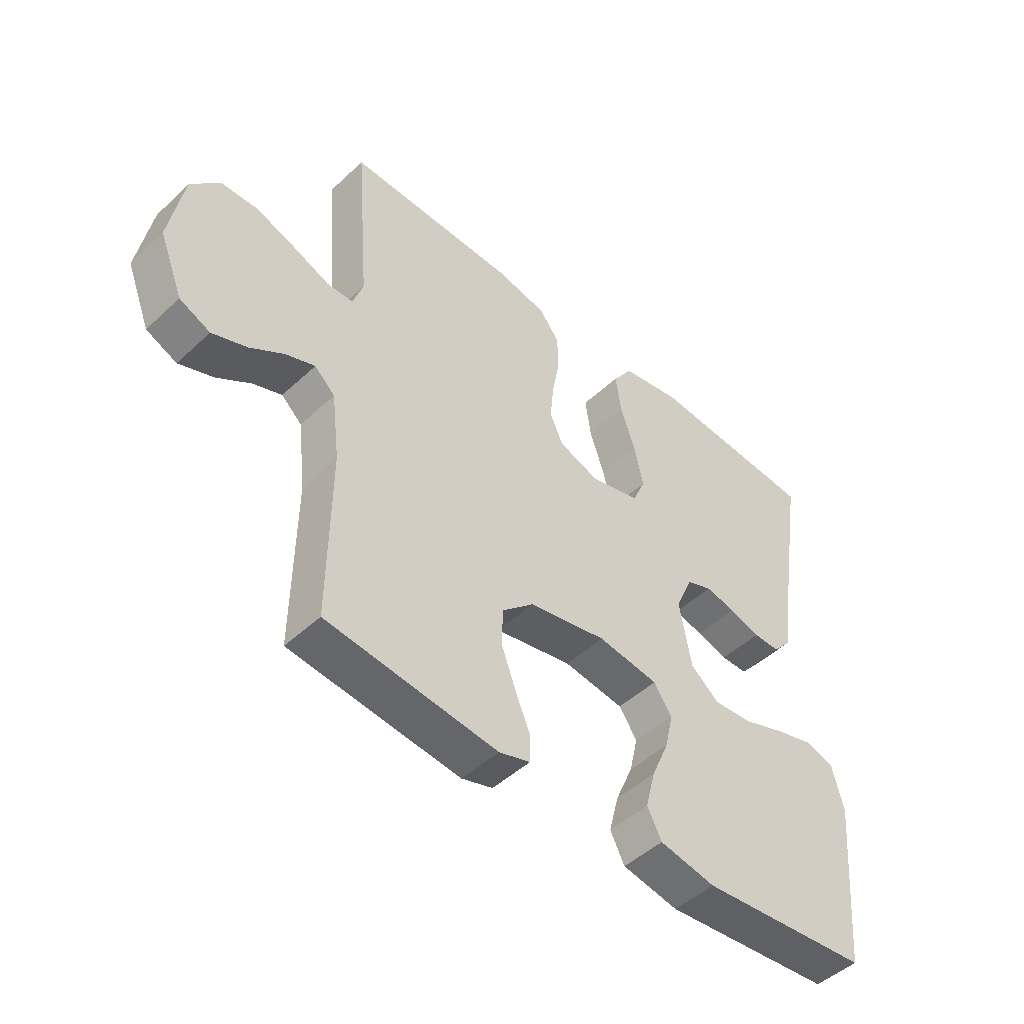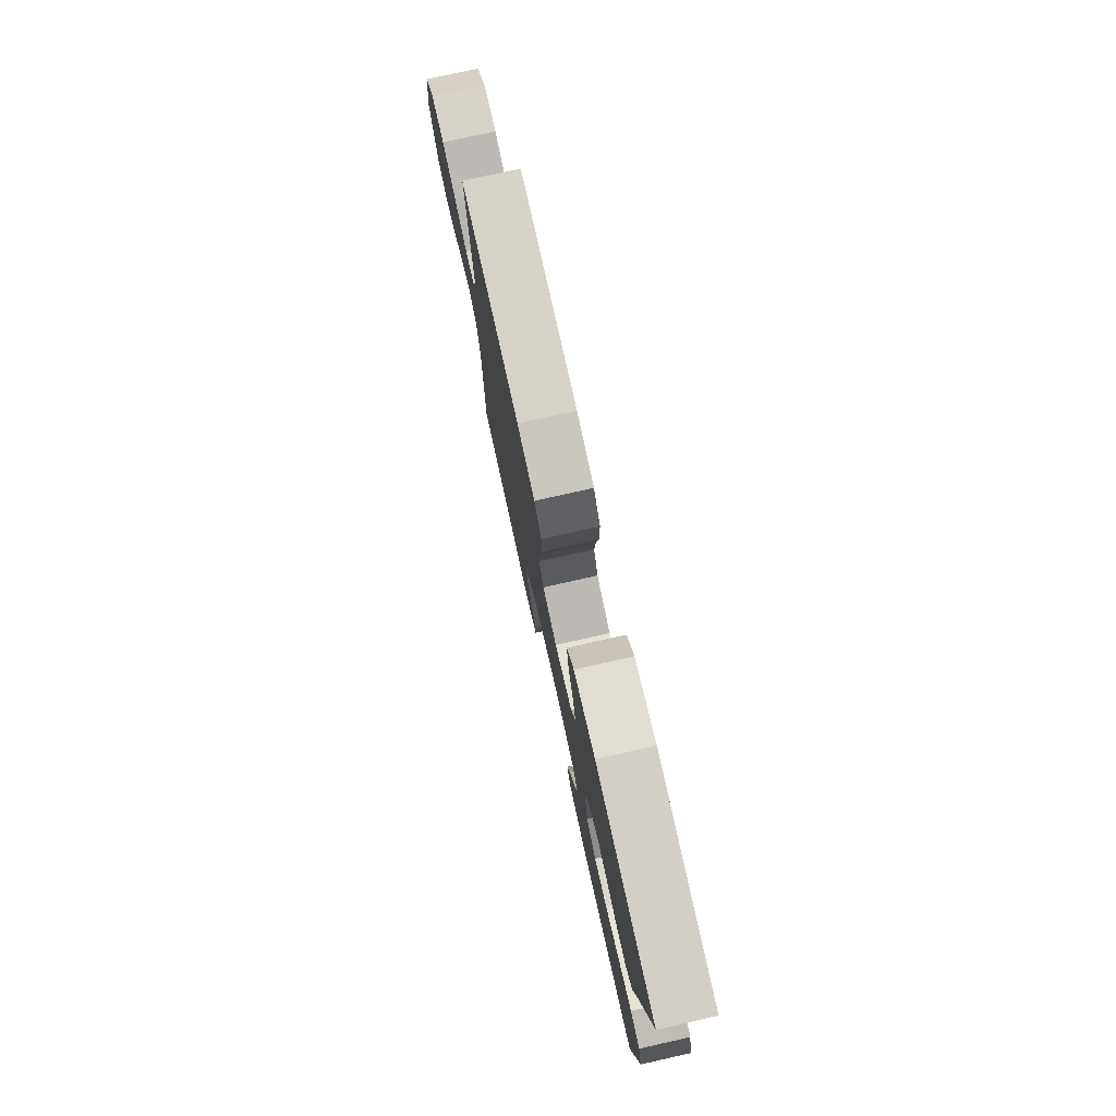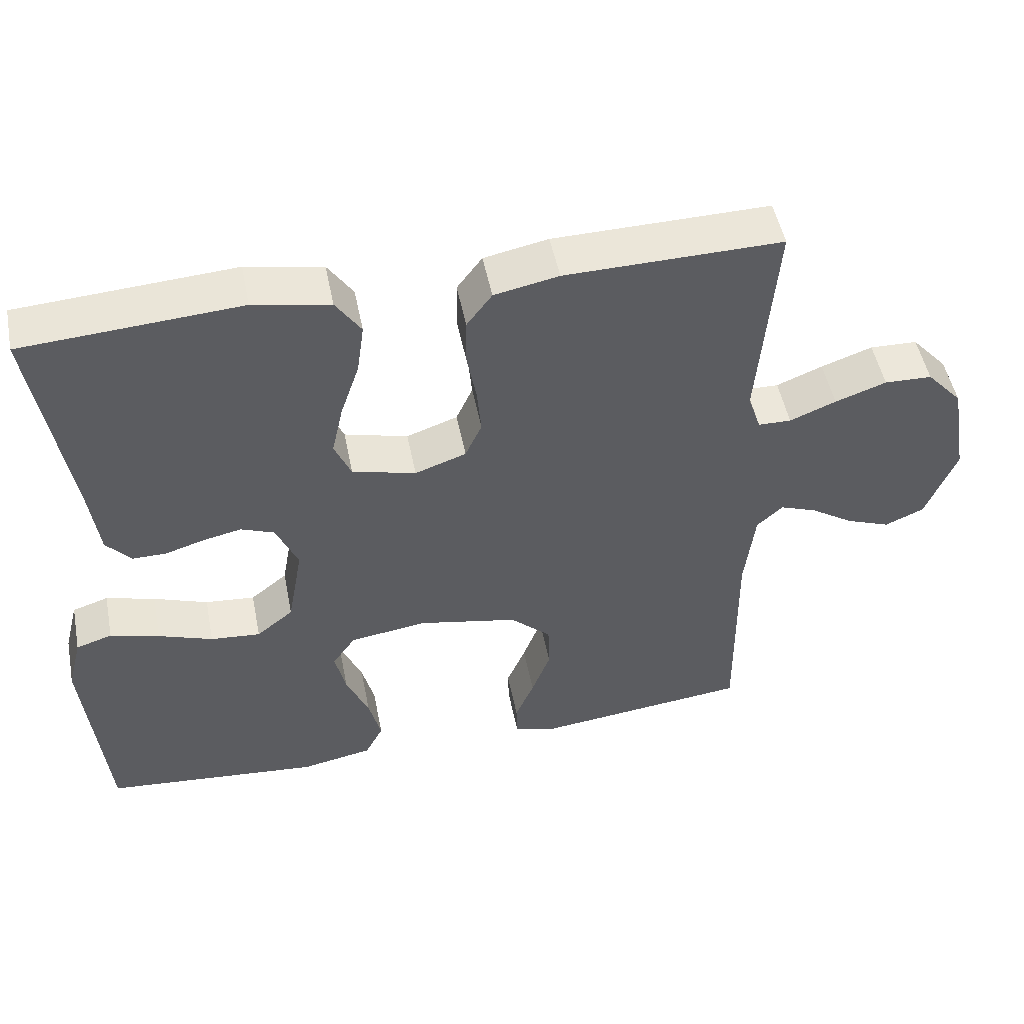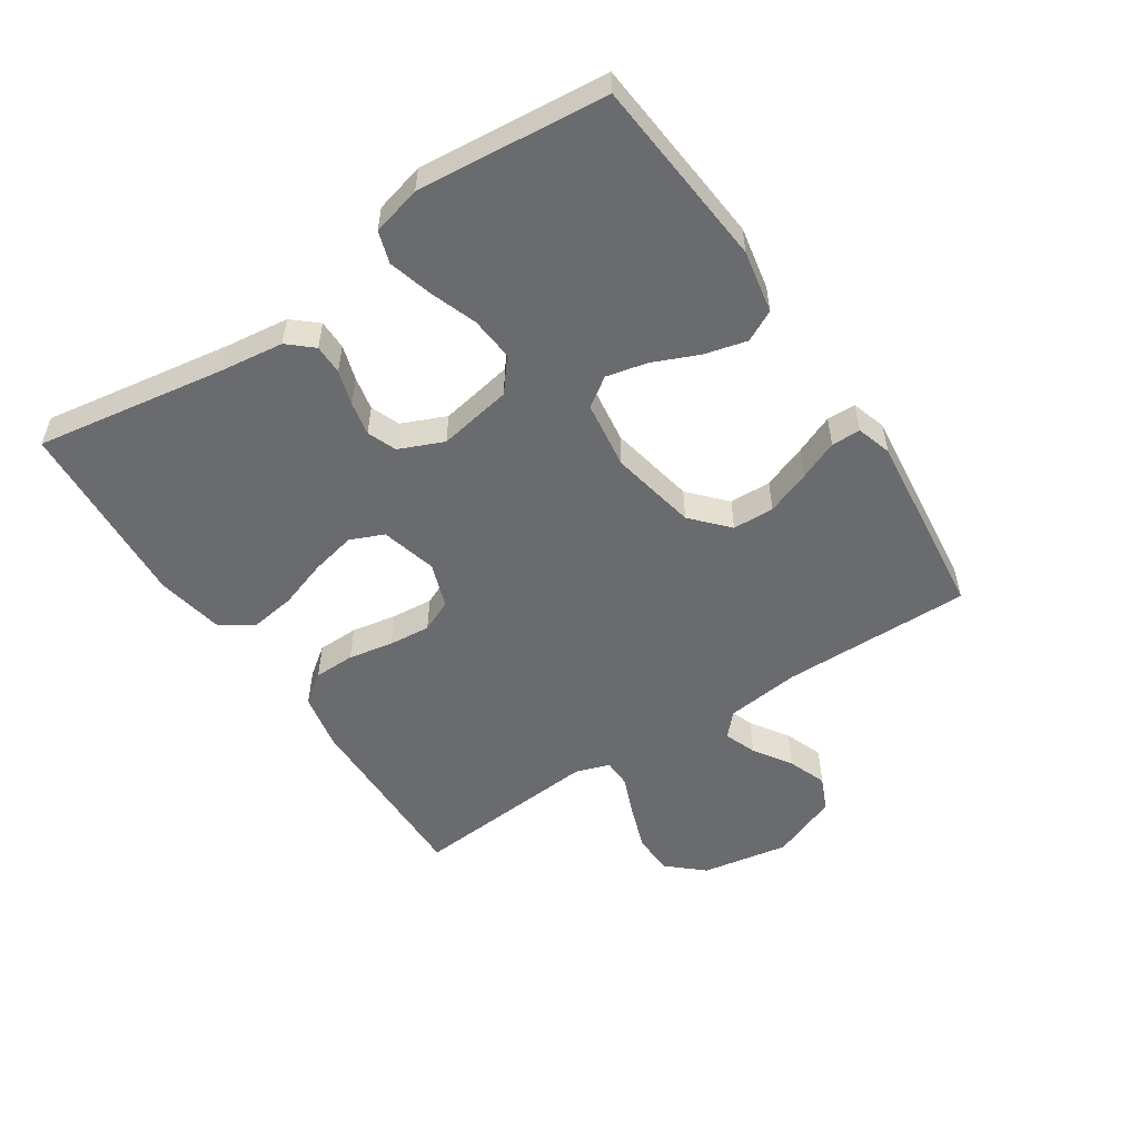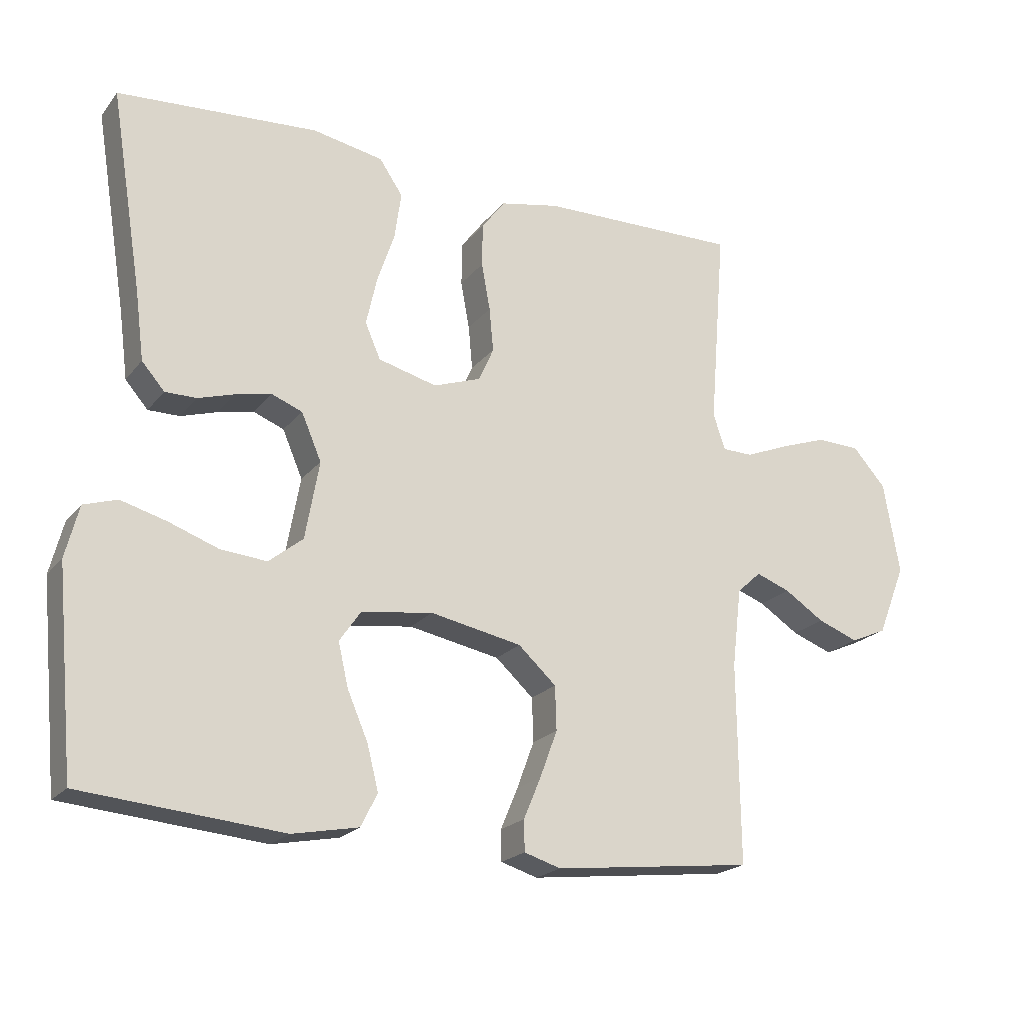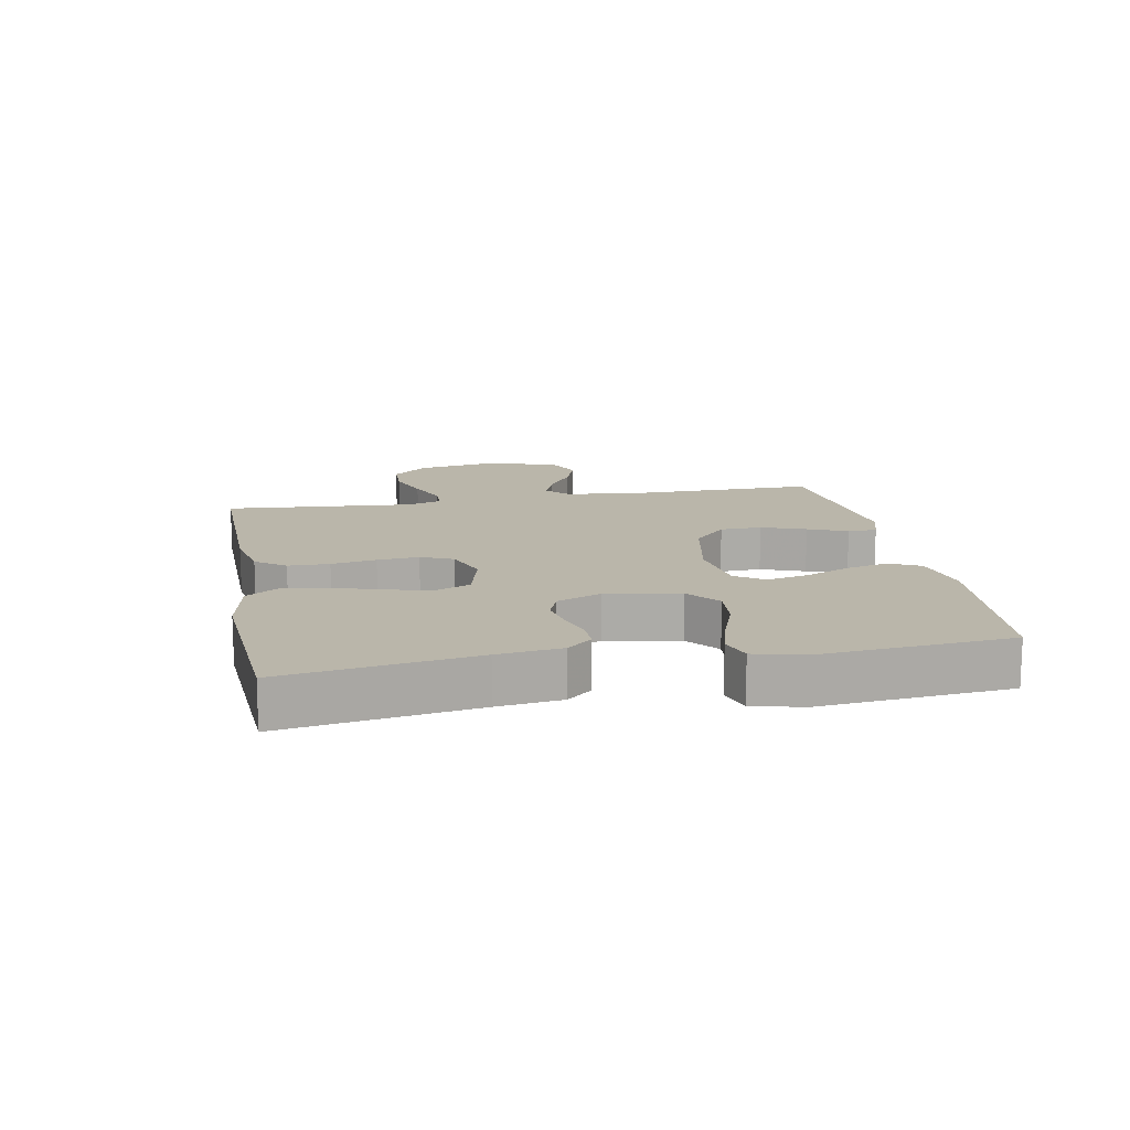
<metadata>
{"format":"obj","ext":"obj","renderer":"f3d","projection":"perspective","resolution":1024,"background":"white","views":[{"elev":-48.0,"azim":-43.8,"up":"+Z"},{"elev":77.6,"azim":77.4,"up":"+Z"},{"elev":50.2,"azim":168.8,"up":"+Z"},{"elev":-53.3,"azim":123.5,"up":"+Y"},{"elev":-20.8,"azim":152.7,"up":"+Z"},{"elev":13.8,"azim":79.4,"up":"+Y"}]}
</metadata>
<code>
v 0.5 0.07 -0.5
v 0.2 0.07 -0.527
v 0.101 0.07 -0.508
v 0.076 0.07 -0.459
v 0.093 0.07 -0.392
v 0.124 0.07 -0.32
v 0.139 0.07 -0.255
v 0.107 0.07 -0.209
v 0 0.07 -0.194
v -0.137 0.07 -0.221
v -0.194 0.07 -0.273
v -0.196 0.07 -0.339
v -0.17 0.07 -0.409
v -0.144 0.07 -0.471
v -0.145 0.07 -0.517
v -0.2 0.07 -0.534
v -0.5 0.07 -0.5
v -0.497 0.07 -0.2
v -0.511 0.07 -0.082
v -0.547 0.07 -0.049
v -0.598 0.07 -0.068
v -0.658 0.07 -0.107
v -0.719 0.07 -0.13
v -0.773 0.07 -0.106
v -0.815 0.07 0
v -0.791 0.07 0.138
v -0.741 0.07 0.194
v -0.675 0.07 0.196
v -0.604 0.07 0.171
v -0.54 0.07 0.145
v -0.494 0.07 0.146
v -0.476 0.07 0.2
v -0.5 0.07 0.5
v -0.2 0.07 0.495
v -0.111 0.07 0.477
v -0.076 0.07 0.43
v -0.075 0.07 0.365
v -0.088 0.07 0.294
v -0.094 0.07 0.228
v -0.071 0.07 0.177
v 0 0.07 0.152
v 0.088 0.07 0.175
v 0.111 0.07 0.228
v 0.095 0.07 0.3
v 0.069 0.07 0.377
v 0.059 0.07 0.448
v 0.094 0.07 0.5
v 0.2 0.07 0.52
v 0.5 0.07 0.5
v 0.452 0.07 0.2
v 0.439 0.07 0.099
v 0.405 0.07 0.06
v 0.358 0.07 0.06
v 0.303 0.07 0.077
v 0.25 0.07 0.088
v 0.204 0.07 0.07
v 0.174 0.07 0
v 0.195 0.07 -0.117
v 0.246 0.07 -0.158
v 0.315 0.07 -0.152
v 0.39 0.07 -0.125
v 0.458 0.07 -0.106
v 0.508 0.07 -0.122
v 0.528 0.07 -0.2
v 0.5 0 -0.5
v 0.2 0 -0.527
v 0.101 0 -0.508
v 0.076 0 -0.459
v 0.093 0 -0.392
v 0.124 0 -0.32
v 0.139 0 -0.255
v 0.107 0 -0.209
v 0 0 -0.194
v -0.137 0 -0.221
v -0.194 0 -0.273
v -0.196 0 -0.339
v -0.17 0 -0.409
v -0.144 0 -0.471
v -0.145 0 -0.517
v -0.2 0 -0.534
v -0.5 0 -0.5
v -0.497 0 -0.2
v -0.511 0 -0.082
v -0.547 0 -0.049
v -0.598 0 -0.068
v -0.658 0 -0.107
v -0.719 0 -0.13
v -0.773 0 -0.106
v -0.815 0 0
v -0.791 0 0.138
v -0.741 0 0.194
v -0.675 0 0.196
v -0.604 0 0.171
v -0.54 0 0.145
v -0.494 0 0.146
v -0.476 0 0.2
v -0.5 0 0.5
v -0.2 0 0.495
v -0.111 0 0.477
v -0.076 0 0.43
v -0.075 0 0.365
v -0.088 0 0.294
v -0.094 0 0.228
v -0.071 0 0.177
v 0 0 0.152
v 0.088 0 0.175
v 0.111 0 0.228
v 0.095 0 0.3
v 0.069 0 0.377
v 0.059 0 0.448
v 0.094 0 0.5
v 0.2 0 0.52
v 0.5 0 0.5
v 0.452 0 0.2
v 0.439 0 0.099
v 0.405 0 0.06
v 0.358 0 0.06
v 0.303 0 0.077
v 0.25 0 0.088
v 0.204 0 0.07
v 0.174 0 0
v 0.195 0 -0.117
v 0.246 0 -0.158
v 0.315 0 -0.152
v 0.39 0 -0.125
v 0.458 0 -0.106
v 0.508 0 -0.122
v 0.528 0 -0.2
f 4 5 6
f 3 4 6
f 2 3 6
f 1 2 6
f 64 1 6
f 63 64 6
f 62 63 6
f 61 62 6
f 60 61 6
f 59 60 6 7
f 58 59 7 8
f 57 58 8 9
f 56 57 9 10
f 52 53 54
f 51 52 54
f 50 51 54
f 50 54 55
f 49 50 55
f 48 49 55
f 47 48 55
f 46 47 55
f 45 46 55
f 44 45 55
f 43 44 55 56
f 36 37 38
f 35 36 38
f 34 35 38
f 33 34 38
f 32 33 38
f 31 32 38 39
f 28 29 30
f 27 28 30
f 26 27 30
f 25 26 30
f 24 25 30
f 23 24 30
f 22 23 30
f 21 22 30
f 20 21 30 31
f 31 39 40
f 20 31 40
f 19 20 40
f 16 17 18
f 15 16 18
f 14 15 18
f 13 14 18
f 12 13 18 19
f 42 43 56
f 41 42 56 10
f 40 41 10 11
f 19 40 11
f 11 12 19
f 70 69 68
f 70 68 67
f 70 67 66
f 70 66 65
f 70 65 128
f 70 128 127
f 70 127 126
f 70 126 125
f 70 125 124
f 71 70 124 123
f 72 71 123 122
f 73 72 122 121
f 74 73 121 120
f 118 117 116
f 118 116 115
f 118 115 114
f 119 118 114
f 119 114 113
f 119 113 112
f 119 112 111
f 119 111 110
f 119 110 109
f 119 109 108
f 120 119 108 107
f 102 101 100
f 102 100 99
f 102 99 98
f 102 98 97
f 102 97 96
f 103 102 96 95
f 94 93 92
f 94 92 91
f 94 91 90
f 94 90 89
f 94 89 88
f 94 88 87
f 94 87 86
f 94 86 85
f 95 94 85 84
f 104 103 95
f 104 95 84
f 104 84 83
f 82 81 80
f 82 80 79
f 82 79 78
f 82 78 77
f 83 82 77 76
f 120 107 106
f 74 120 106 105
f 75 74 105 104
f 75 104 83
f 83 76 75
f 1 65 66 2
f 2 66 67 3
f 3 67 68 4
f 4 68 69 5
f 5 69 70 6
f 6 70 71 7
f 7 71 72 8
f 8 72 73 9
f 9 73 74 10
f 10 74 75 11
f 11 75 76 12
f 12 76 77 13
f 13 77 78 14
f 14 78 79 15
f 15 79 80 16
f 16 80 81 17
f 17 81 82 18
f 18 82 83 19
f 19 83 84 20
f 20 84 85 21
f 21 85 86 22
f 22 86 87 23
f 23 87 88 24
f 24 88 89 25
f 25 89 90 26
f 26 90 91 27
f 27 91 92 28
f 28 92 93 29
f 29 93 94 30
f 30 94 95 31
f 31 95 96 32
f 32 96 97 33
f 33 97 98 34
f 34 98 99 35
f 35 99 100 36
f 36 100 101 37
f 37 101 102 38
f 38 102 103 39
f 39 103 104 40
f 40 104 105 41
f 41 105 106 42
f 42 106 107 43
f 43 107 108 44
f 44 108 109 45
f 45 109 110 46
f 46 110 111 47
f 47 111 112 48
f 48 112 113 49
f 49 113 114 50
f 50 114 115 51
f 51 115 116 52
f 52 116 117 53
f 53 117 118 54
f 54 118 119 55
f 55 119 120 56
f 56 120 121 57
f 57 121 122 58
f 58 122 123 59
f 59 123 124 60
f 60 124 125 61
f 61 125 126 62
f 62 126 127 63
f 63 127 128 64
f 64 128 65 1

</code>
